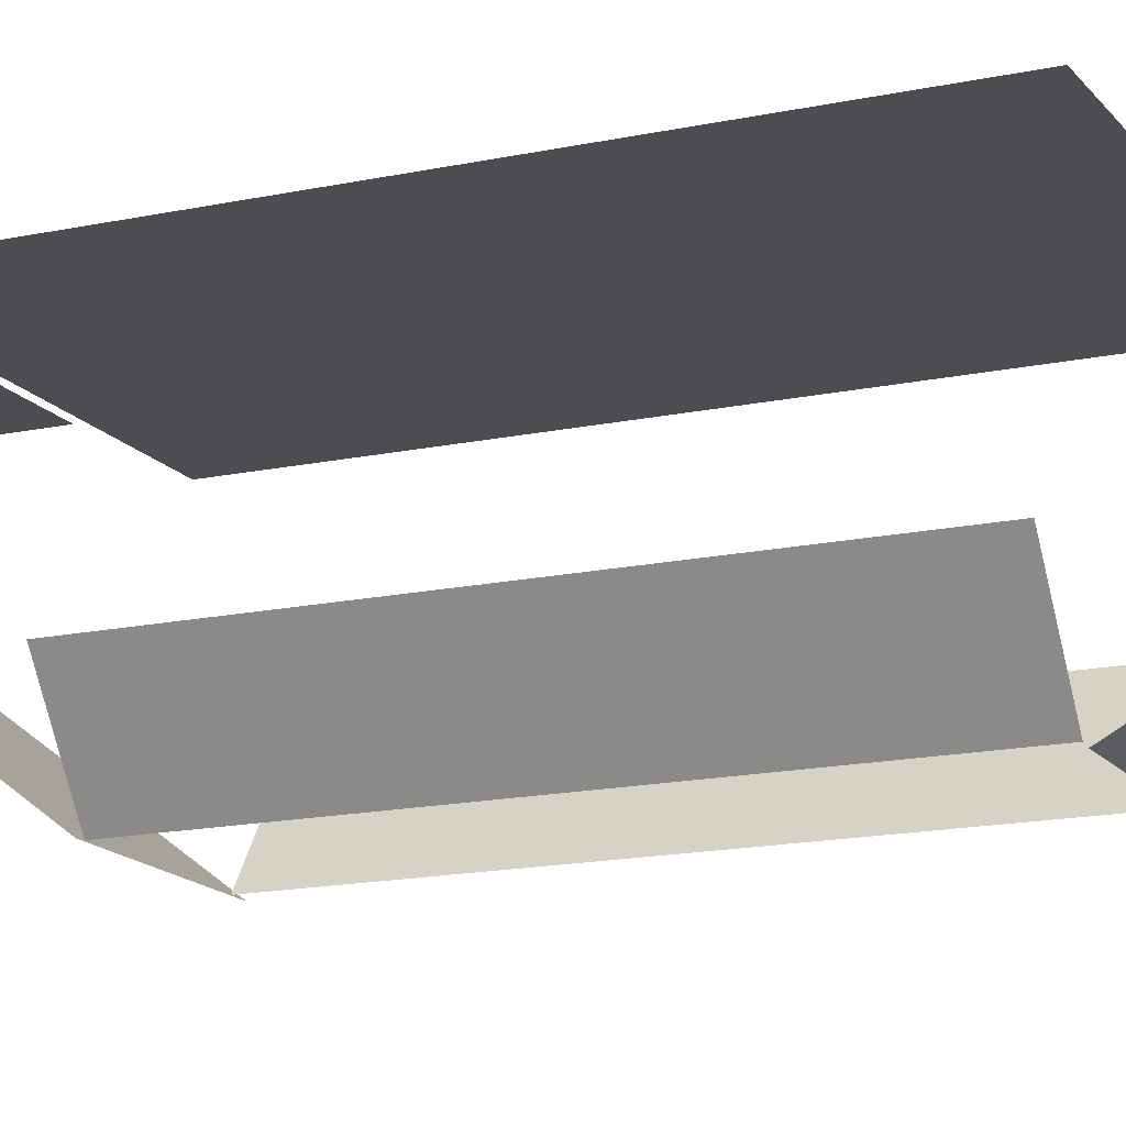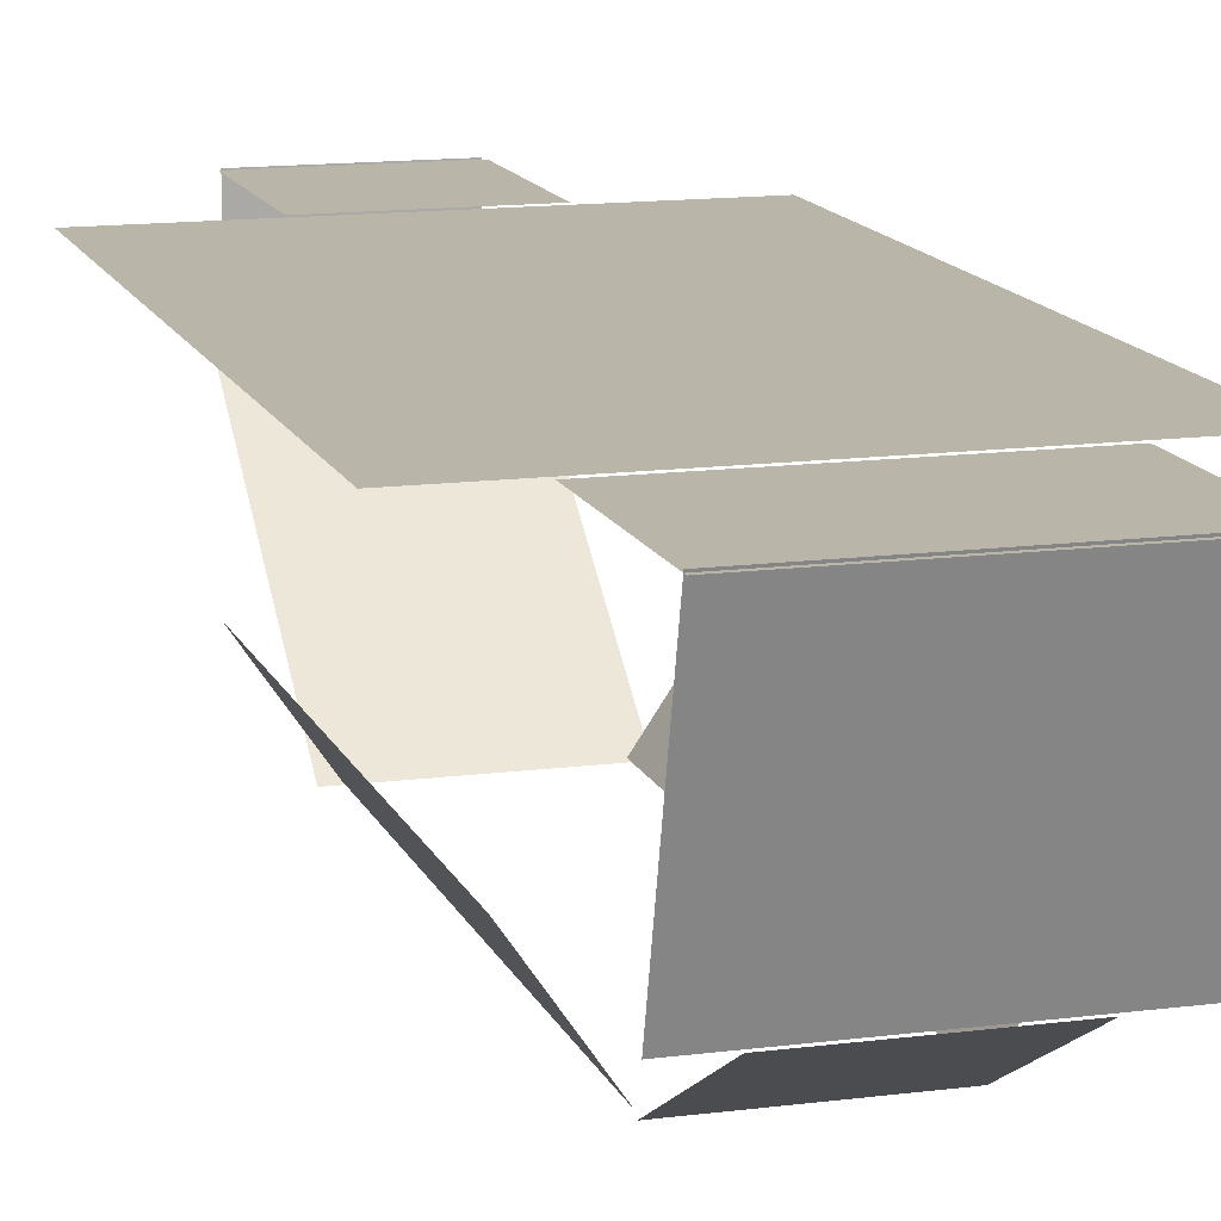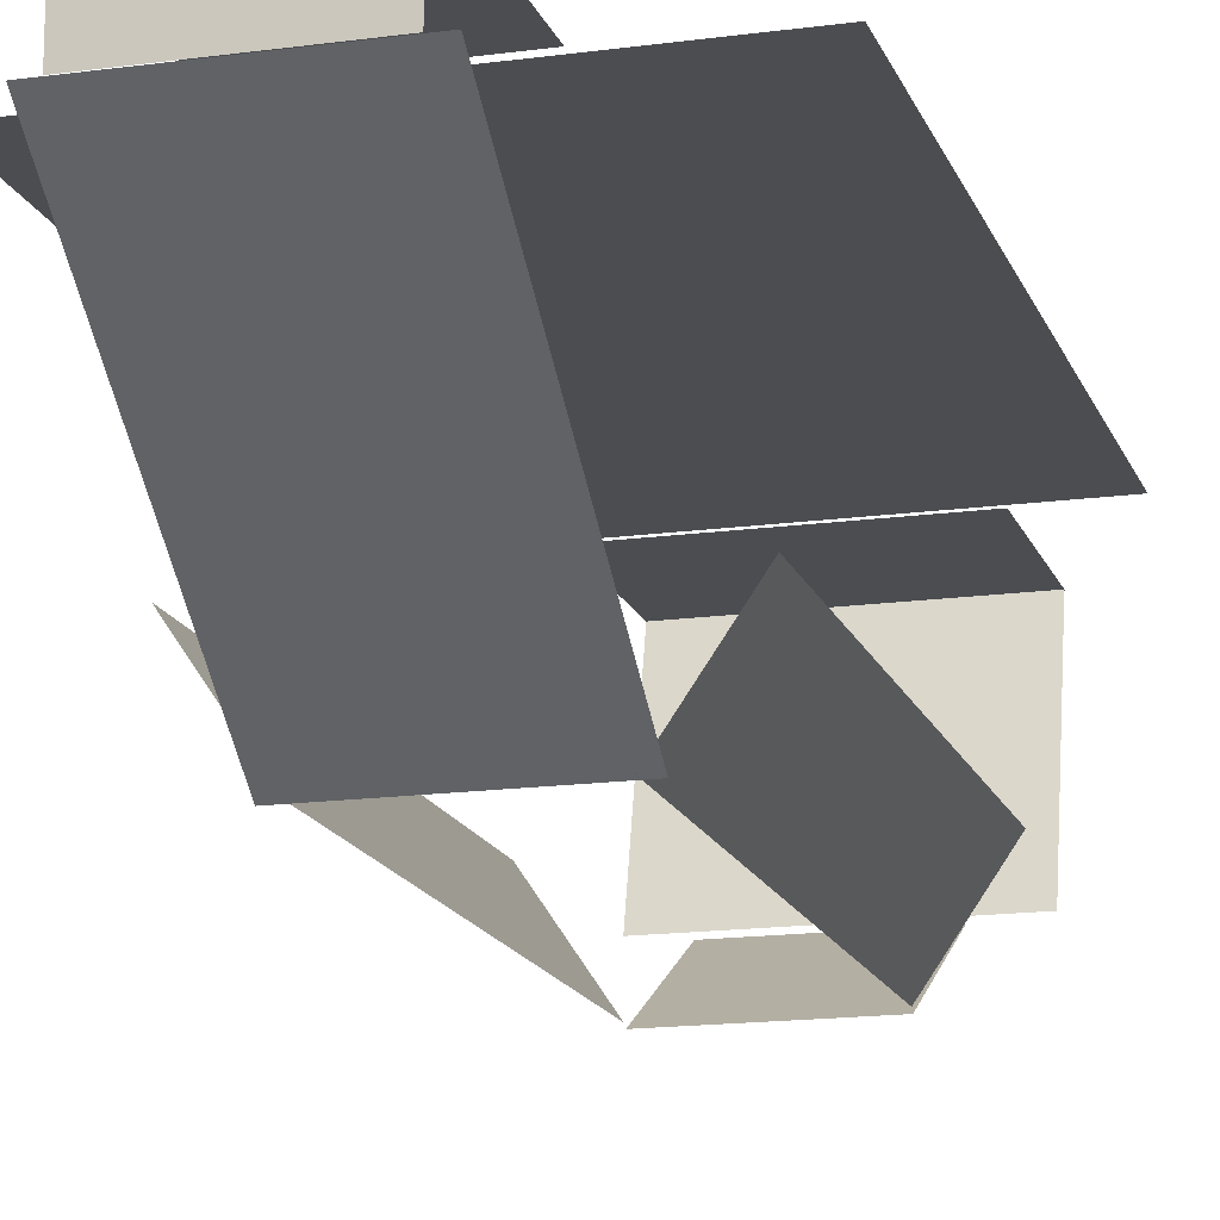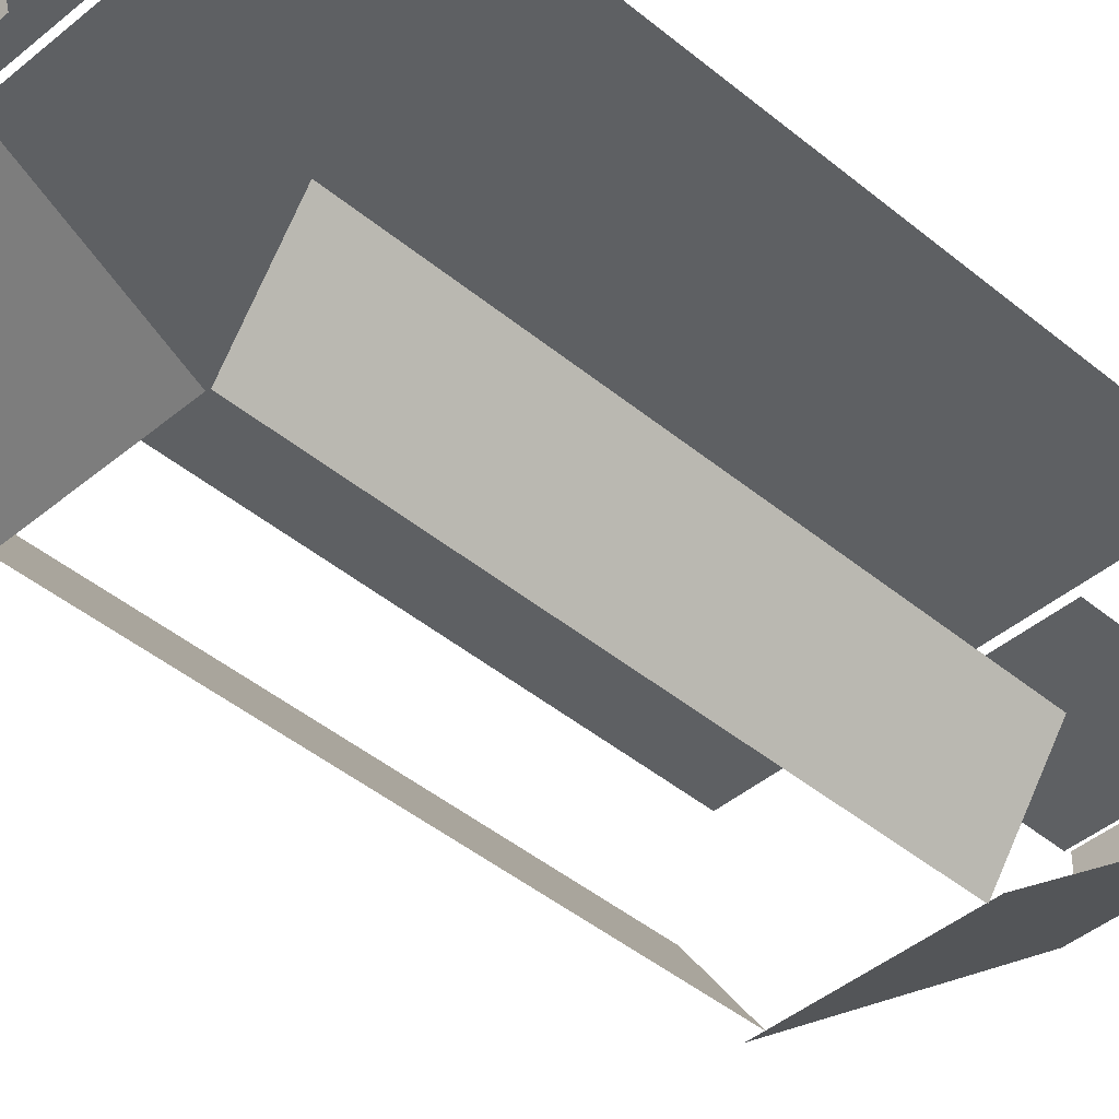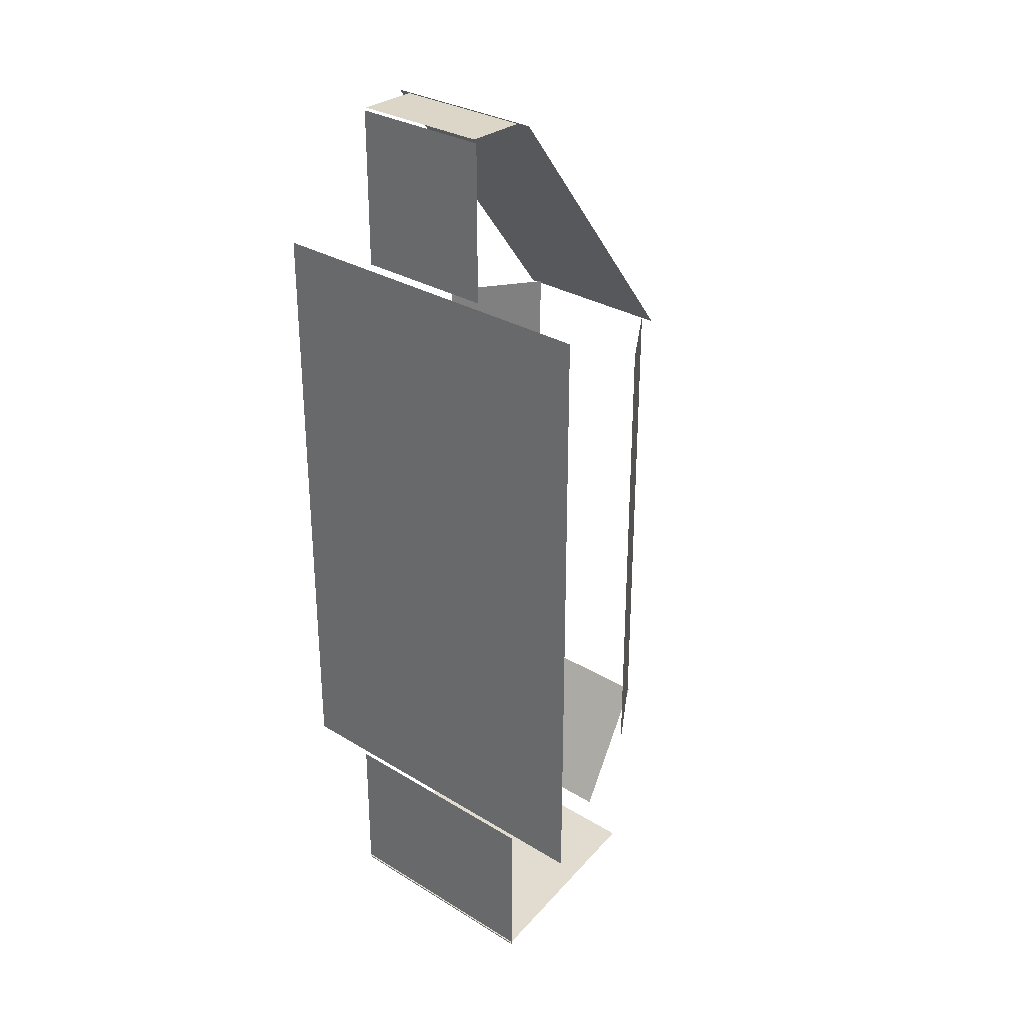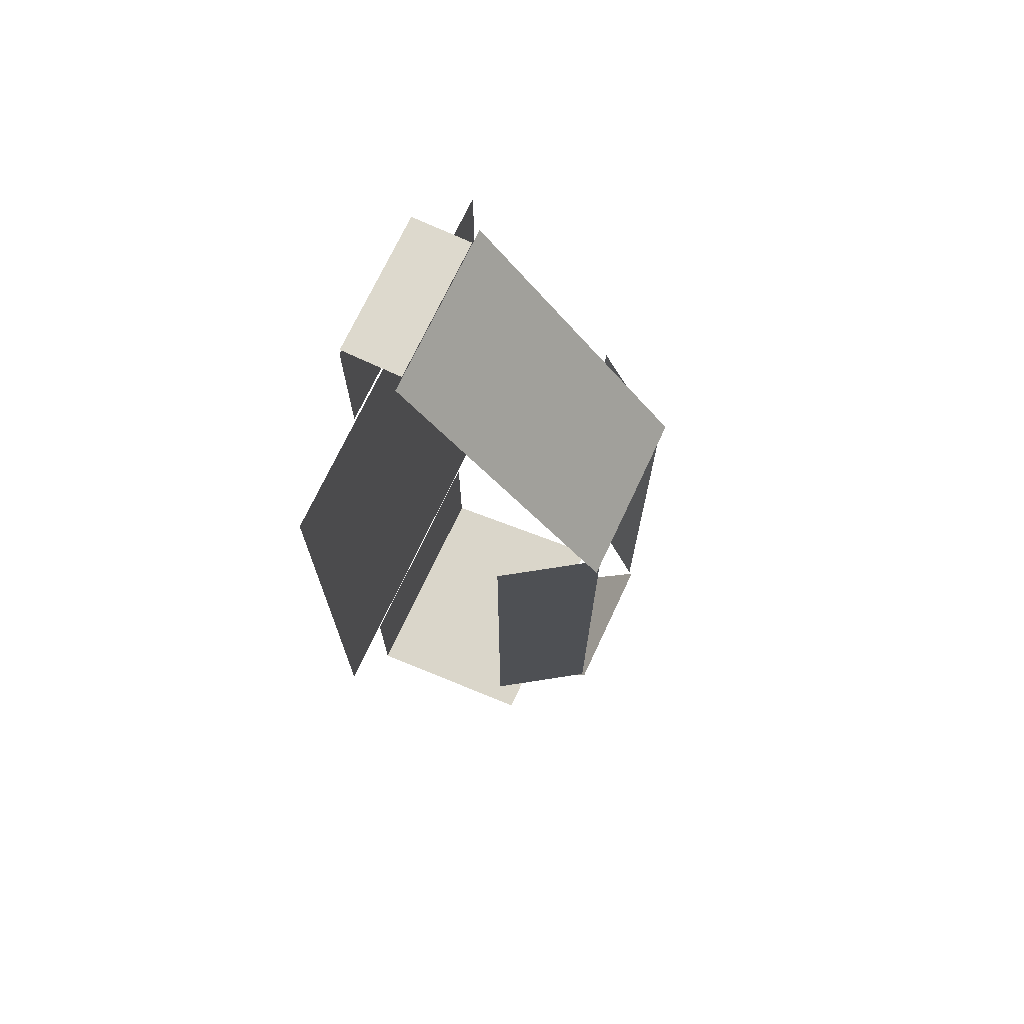
<metadata>
{"format":"obj","ext":"obj","renderer":"f3d","projection":"perspective","resolution":1024,"background":"white","views":[{"elev":-15.6,"azim":114.4,"up":"+Y"},{"elev":13.6,"azim":163.5,"up":"+Y"},{"elev":-15.7,"azim":16.0,"up":"+Y"},{"elev":-42.5,"azim":-134.9,"up":"+Y"},{"elev":30.2,"azim":-138.4,"up":"+Z"},{"elev":72.0,"azim":-64.9,"up":"+Z"}]}
</metadata>
<code>
o Plane_Plane.005
v -1.36 0.9548 2.26
v 1.36 0.9548 2.26
v -1.36 0.9548 -2.26
v 1.36 0.9548 -2.26
f 1 2 4 3
o Plane.003_Plane.008
v -0.51 0.9589 3.488
v 0.51 0.9589 3.488
v -0.51 0.5256 3.488
v 0.51 0.5256 3.488
f 5 6 8 7
o Plane.004_Plane.009
v -0.61 0.5209 3.492
v 0.61 0.5209 3.492
v -0.61 -0.9422 1.565
v 0.61 -0.9422 1.565
f 9 10 12 11
o Plane.005_Plane.010
v -0.5262 0.9548 3.463
v 0.5262 0.9548 3.463
v -0.5262 0.9548 2.314
v 0.5262 0.9548 2.314
f 13 14 16 15
o Plane.006_Plane.012
v -0.9363 -0.3177 1.584
v -0.5225 -0.9312 1.584
v -0.9363 -0.3177 -1.976
v -0.5225 -0.9312 -1.976
f 17 18 20 19
o Plane.007_Plane.013
v 0.9387 -0.3193 1.584
v 0.5202 -0.9296 1.584
v 0.9387 -0.3193 -1.976
v 0.5202 -0.9296 -1.976
f 21 22 24 23
o Plane.008_Plane.014
v -0.838 0.9548 -2.298
v 0.838 0.9548 -2.298
v -0.838 0.9548 -3.443
v 0.838 0.9548 -3.443
f 25 26 28 27
o Plane.009_Plane.015
v -0.838 0.9651 -3.42
v 0.838 0.9651 -3.42
v -0.838 -0.3803 -3.083
v 0.838 -0.3803 -3.083
f 29 30 32 31
o Plane.010_Plane.016
v -0.5203 -0.4409 -2.942
v 0.5203 -0.4409 -2.942
v -0.5203 -0.9516 -1.994
v 0.5203 -0.9516 -1.994
f 33 34 36 35

</code>
